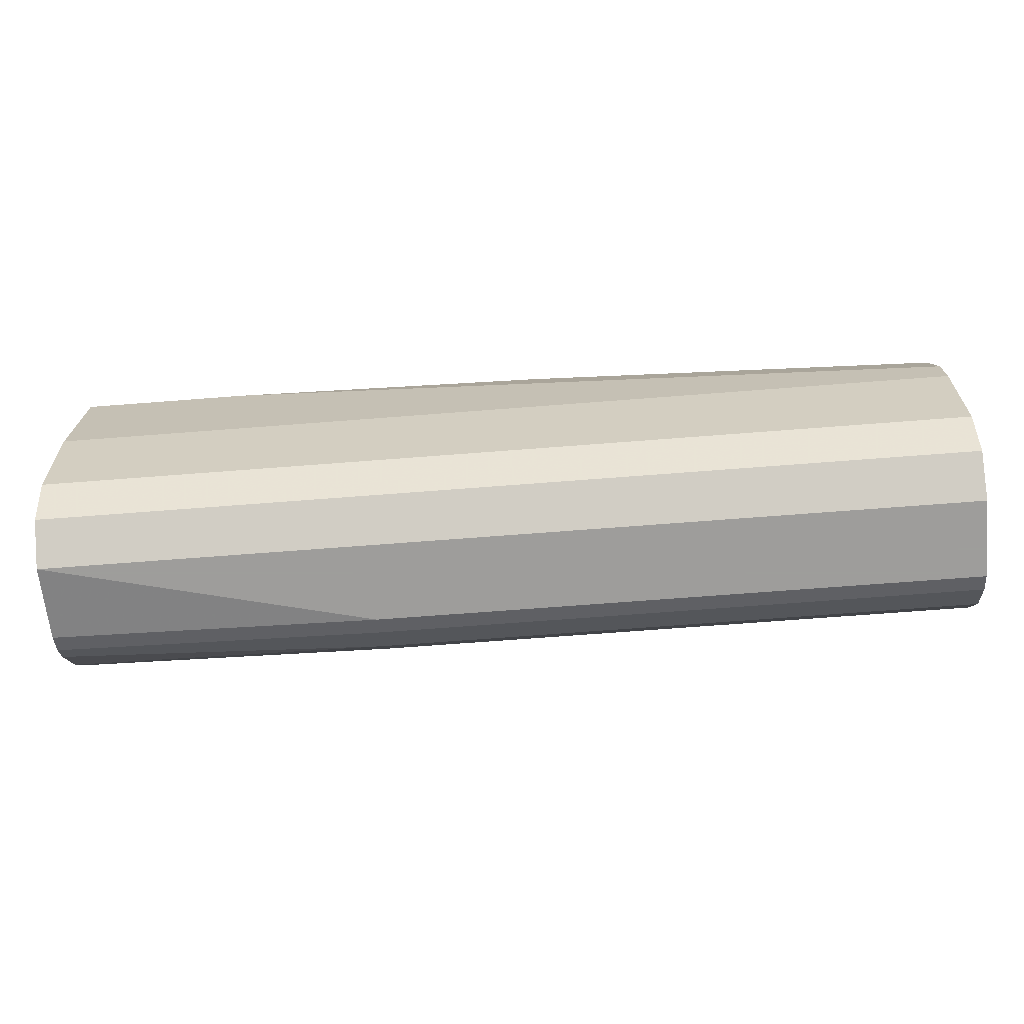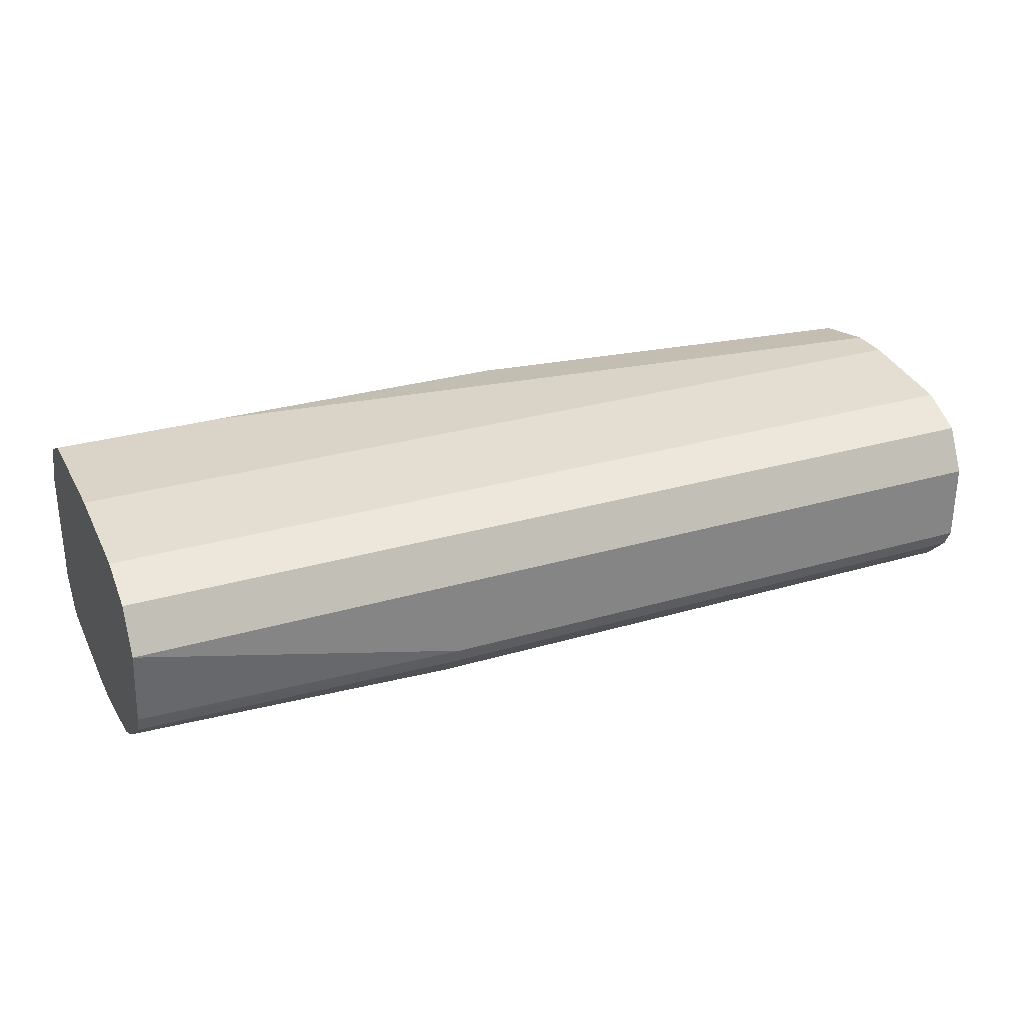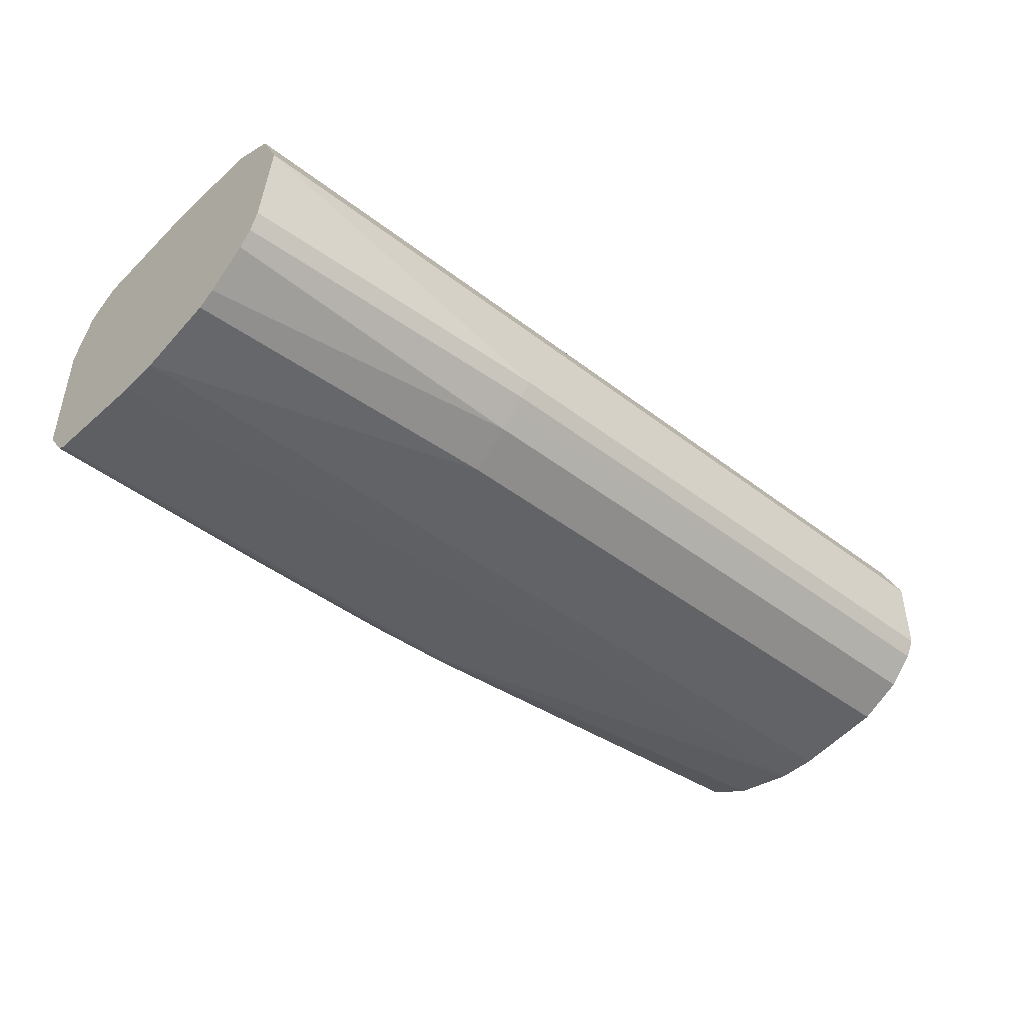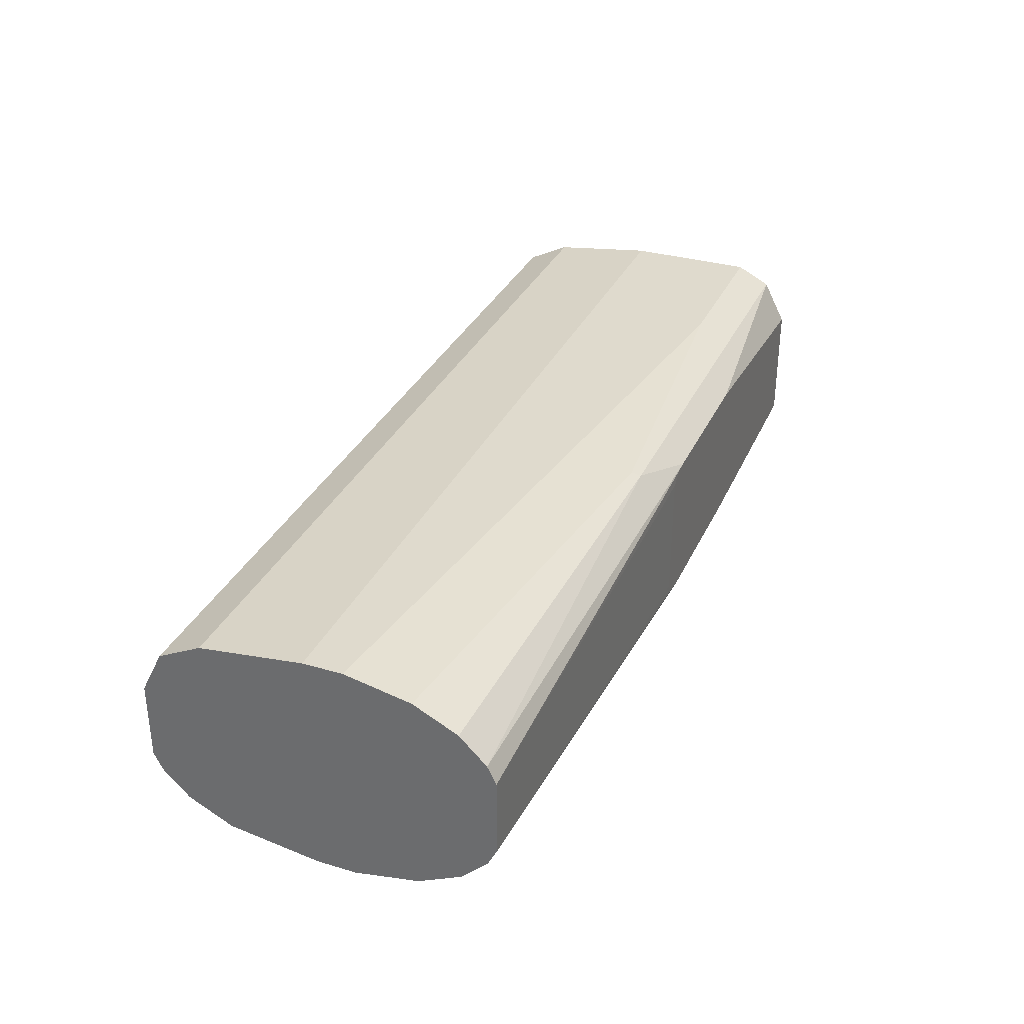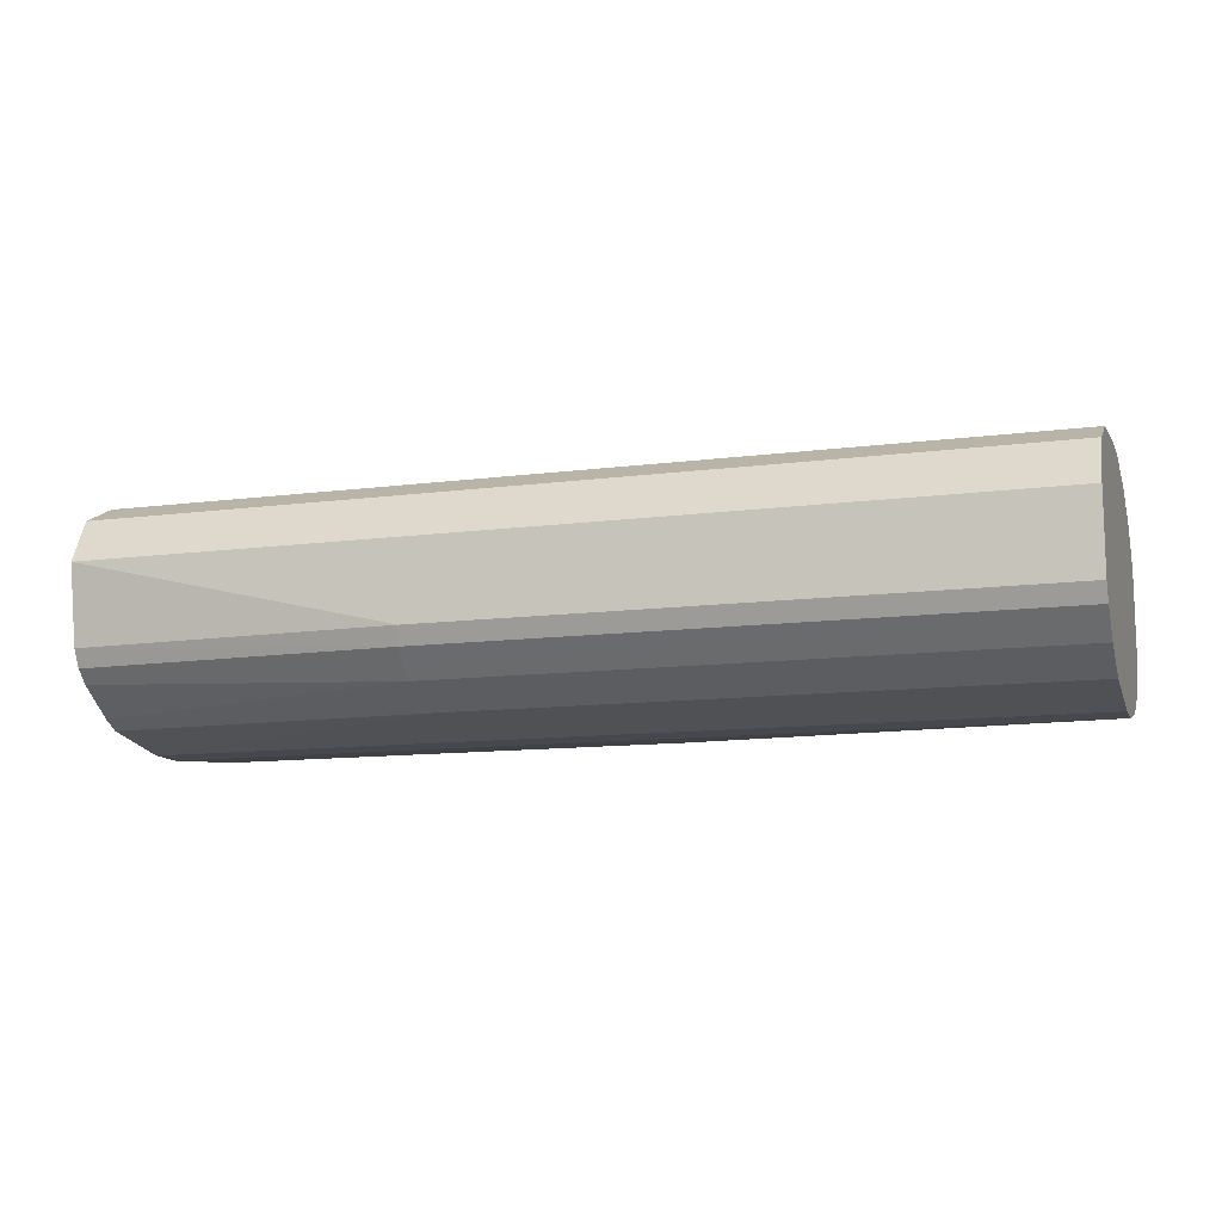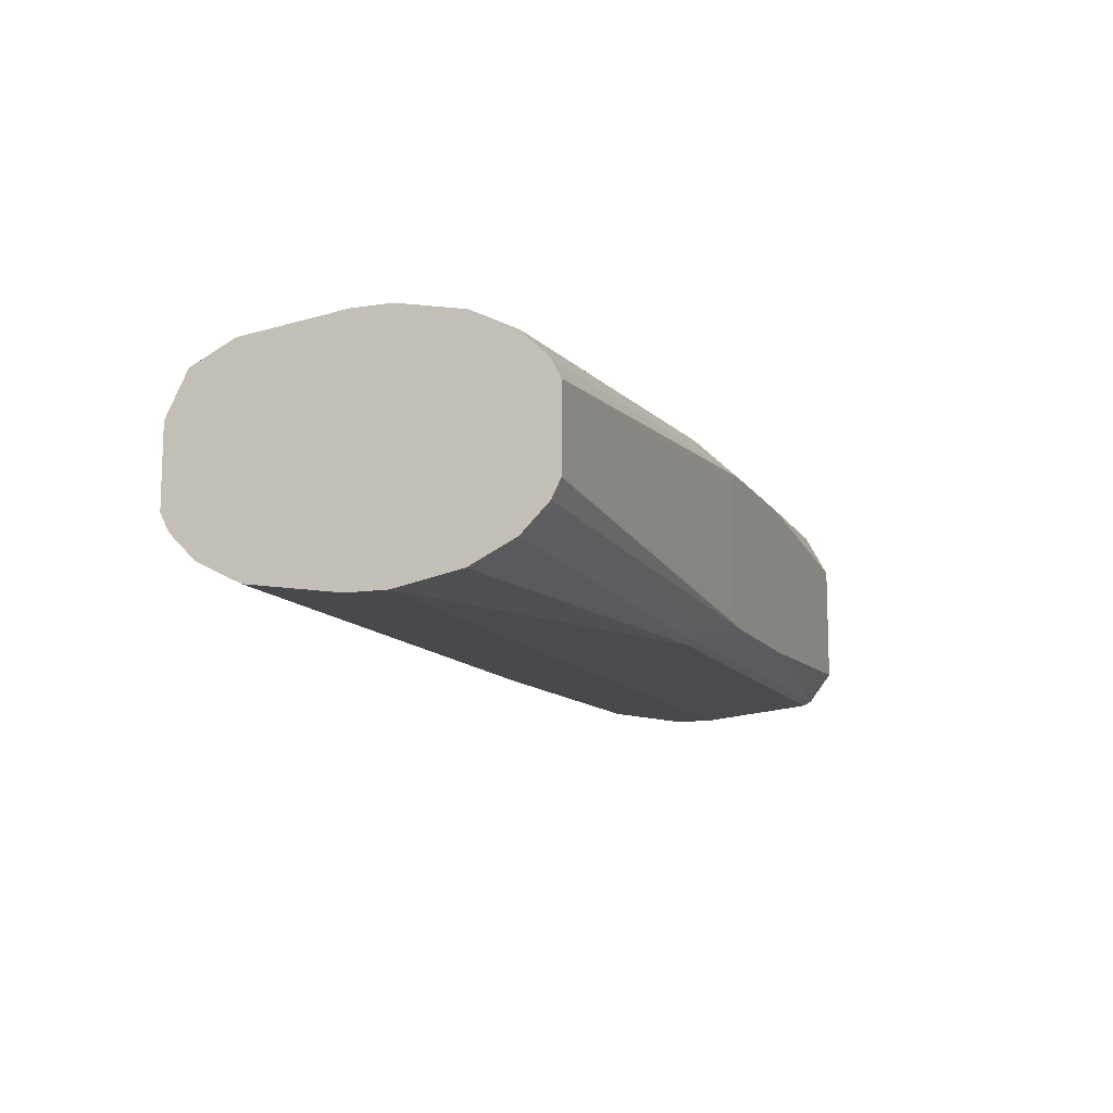
<metadata>
{"format":"obj","ext":"obj","renderer":"f3d","projection":"perspective","resolution":1024,"background":"white","views":[{"elev":-70.7,"azim":-175.6,"up":"+Z"},{"elev":28.8,"azim":156.2,"up":"+Y"},{"elev":-44.5,"azim":138.2,"up":"+Y"},{"elev":32.9,"azim":-67.9,"up":"+Y"},{"elev":-11.7,"azim":-162.6,"up":"+Y"},{"elev":-11.6,"azim":-69.9,"up":"+Y"}]}
</metadata>
<code>
v 0.1502 0.06801 -0.3134
v 0.1502 -0.07096 -0.3194
v 0.1502 -0.02661 -0.5322
v 0.1502 -0.07097 -0.479
v 0.1502 -0.04731 -0.5175
v 0.1502 -0.03843 -0.5263
v -0.06803 -0.03843 -0.5352
v -0.06803 -0.04731 -0.5263
v -0.06803 -0.05617 -0.5175
v -0.4774 -0.05617 -0.5175
v -0.4774 -0.07097 -0.4879
v -0.07098 -0.07097 -0.4879
v 0.1502 -0.07984 -0.4258
v 0.1502 -0.06505 -0.4909
v 0.1502 -0.07984 -0.3992
v -0.4774 -0.07984 -0.4258
v -0.4774 -0.07984 -0.3992
v -0.1863 -0.07096 -0.3194
v -0.4774 -0.07096 -0.3548
v -0.4774 -0.03843 -0.3075
v -0.4774 -0.05617 -0.3253
v -0.1863 -0.06801 -0.3134
v -0.1907 -0.06874 -0.3149
v 0.1502 -0.06801 -0.3134
v -0.02202 -0.05322 -0.2974
v 0.1502 -0.04667 -0.2974
v 0.1502 0.03779 -0.2974
v -0.02202 0.05322 -0.2974
v -0.1833 0.06801 -0.3134
v -0.1331 0.05322 -0.2974
v -0.1331 -0.05322 -0.2974
v -0.4774 -0.0266 -0.3016
v -0.1466 -0.05095 -0.2974
v -0.1513 -0.04392 -0.2974
v -0.1513 0.04476 -0.2974
v -0.4774 0.0266 -0.3016
v -0.1411 0.05238 -0.2974
v -0.4774 0.03843 -0.3075
v -0.4774 0.07097 -0.4968
v -0.4774 0.07096 -0.3548
v -0.4774 0.07984 -0.4258
v 0.1502 0.07984 -0.4258
v 0.03547 0.07984 -0.3371
v -0.4774 0.07984 -0.3992
v -0.1863 0.07096 -0.3194
v -0.4774 0.05617 -0.3253
v 0.1502 0.07984 -0.3371
v 0.1502 0.07097 -0.4968
v 0.1502 0.05617 -0.5263
v -0.4774 0.05617 -0.5263
v -0.4774 0.02661 -0.5411
v 0.1502 0.02661 -0.5411
v -0.07098 -0.02661 -0.5411
v -0.4774 -0.02661 -0.5411
v -0.4774 -0.03843 -0.5352
f 46 40 38
f 30 29 38
f 45 43 44
f 45 29 43
f 45 46 29
f 45 40 46
f 44 41 40
f 44 43 41
f 46 38 29
f 45 44 40
f 41 43 42
f 32 38 20
f 41 39 40
f 40 39 38
f 38 39 17
f 20 38 17
f 34 36 32
f 36 38 32
f 36 30 38
f 37 35 30
f 29 47 43
f 37 36 35
f 37 30 36
f 41 42 39
f 29 1 47
f 54 53 7
f 47 42 43
f 35 36 34
f 28 25 26
f 48 1 3
f 51 55 39
f 55 17 39
f 11 17 55
f 10 11 55
f 10 55 8
f 7 8 55
f 7 53 3
f 54 7 55
f 47 1 42
f 54 55 51
f 51 52 53
f 53 52 3
f 52 48 3
f 49 48 52
f 49 52 51
f 50 49 51
f 50 51 39
f 50 39 49
f 49 39 48
f 42 48 39
f 42 1 48
f 54 51 53
f 35 34 30
f 22 18 2
f 33 31 34
f 15 2 17
f 16 15 17
f 16 17 11
f 13 16 11
f 13 15 16
f 13 4 15
f 14 9 5
f 14 5 4
f 14 4 9
f 12 9 4
f 12 13 11
f 12 11 9
f 9 11 10
f 9 10 8
f 9 8 5
f 6 5 8
f 6 8 7
f 6 7 3
f 6 3 5
f 5 3 4
f 4 3 2
f 2 3 1
f 34 31 30
f 15 4 2
f 18 17 2
f 12 4 13
f 19 20 17
f 33 34 32
f 19 17 18
f 33 32 31
f 31 32 20
f 31 20 22
f 31 22 25
f 31 25 30
f 30 25 28
f 28 1 29
f 27 1 28
f 27 28 26
f 27 26 1
f 30 28 29
f 21 22 20
f 24 2 26
f 24 26 25
f 24 25 22
f 24 22 2
f 23 21 19
f 23 19 18
f 23 18 22
f 23 22 21
f 26 2 1
f 21 20 19

</code>
